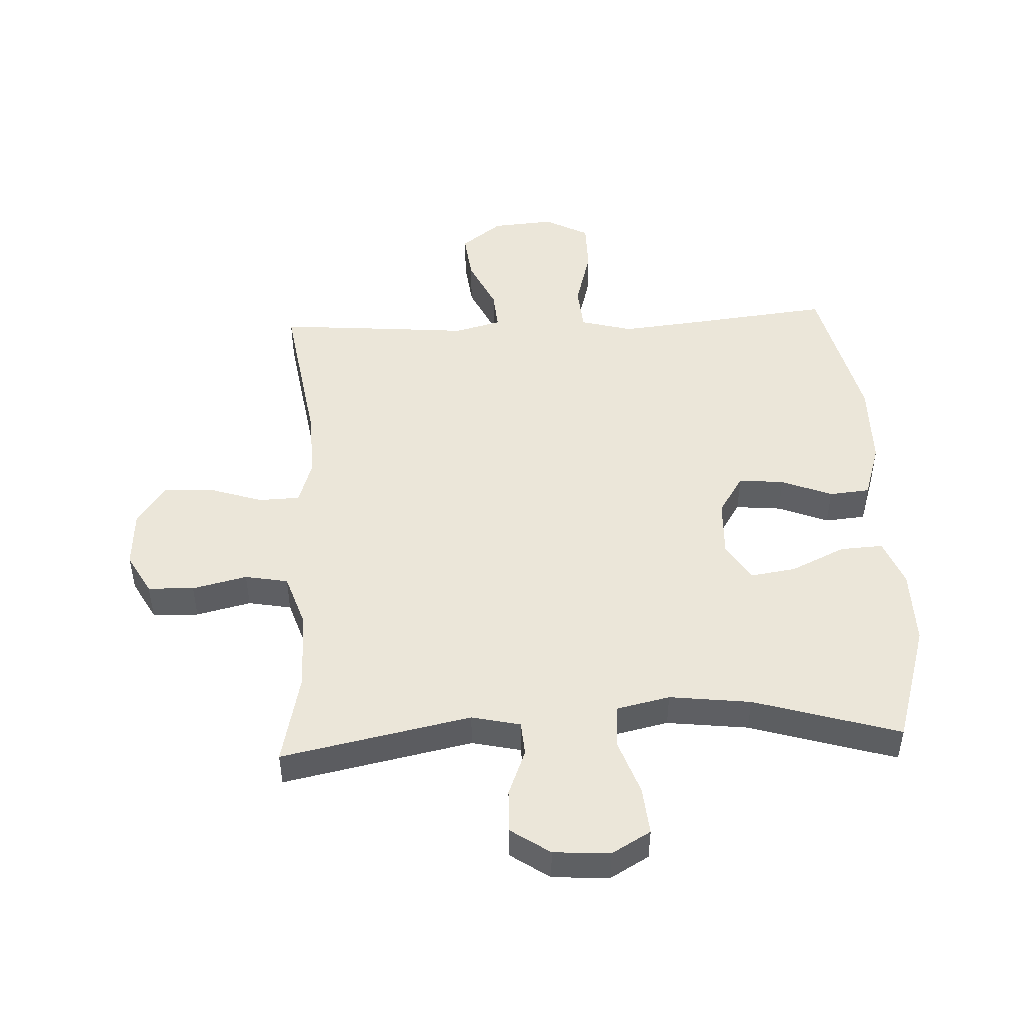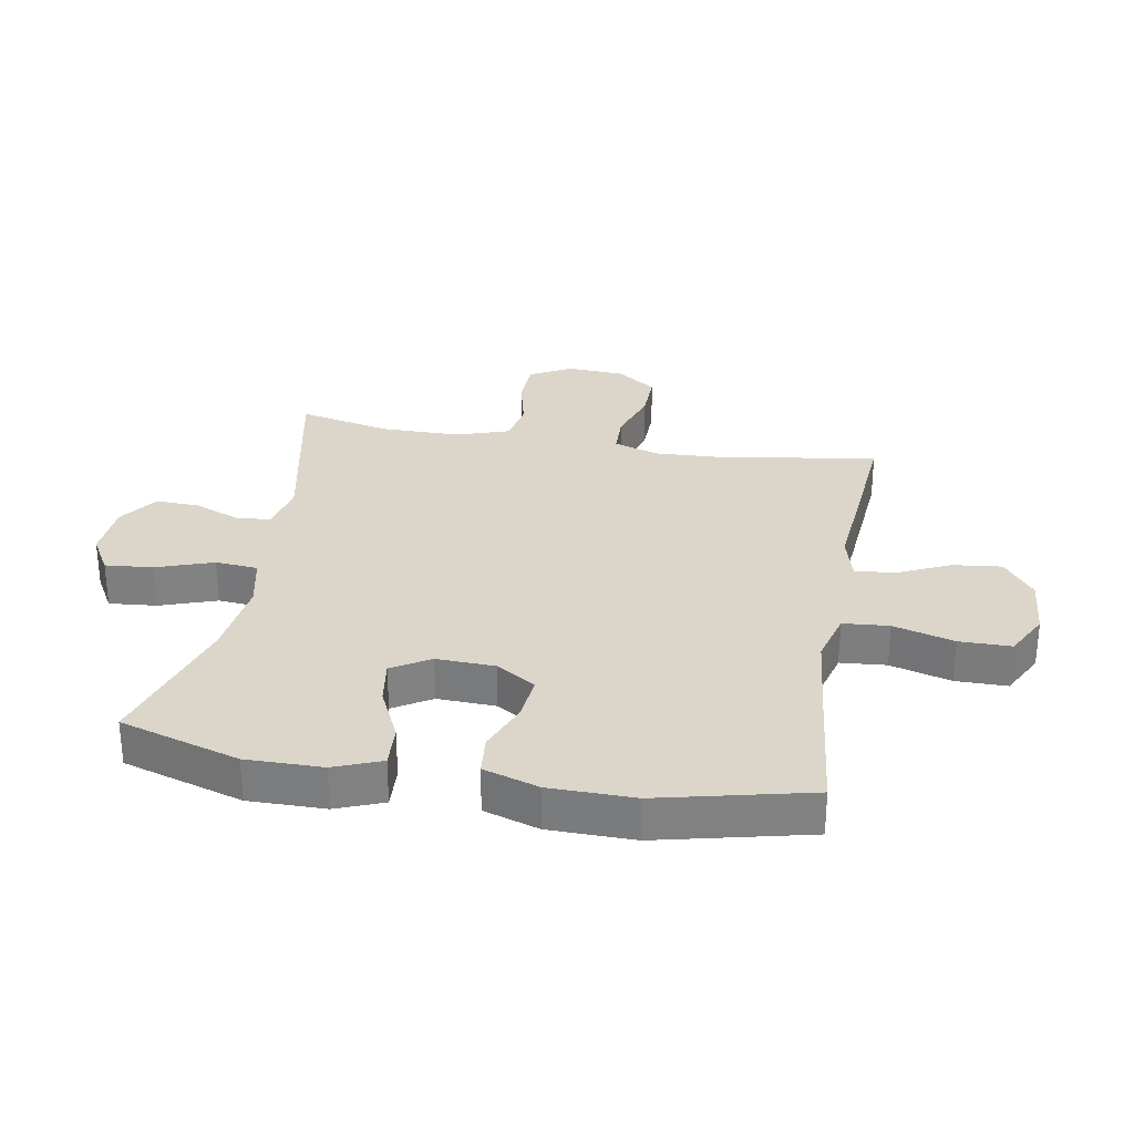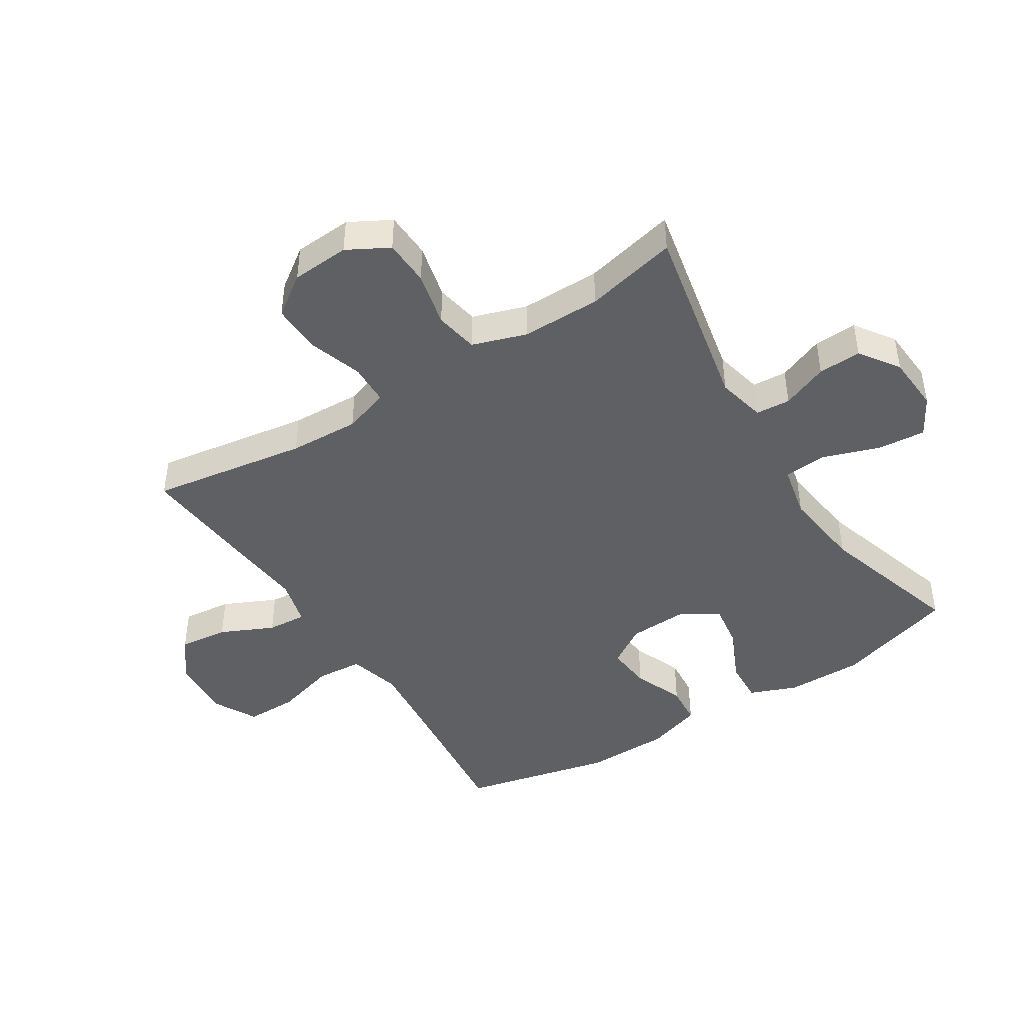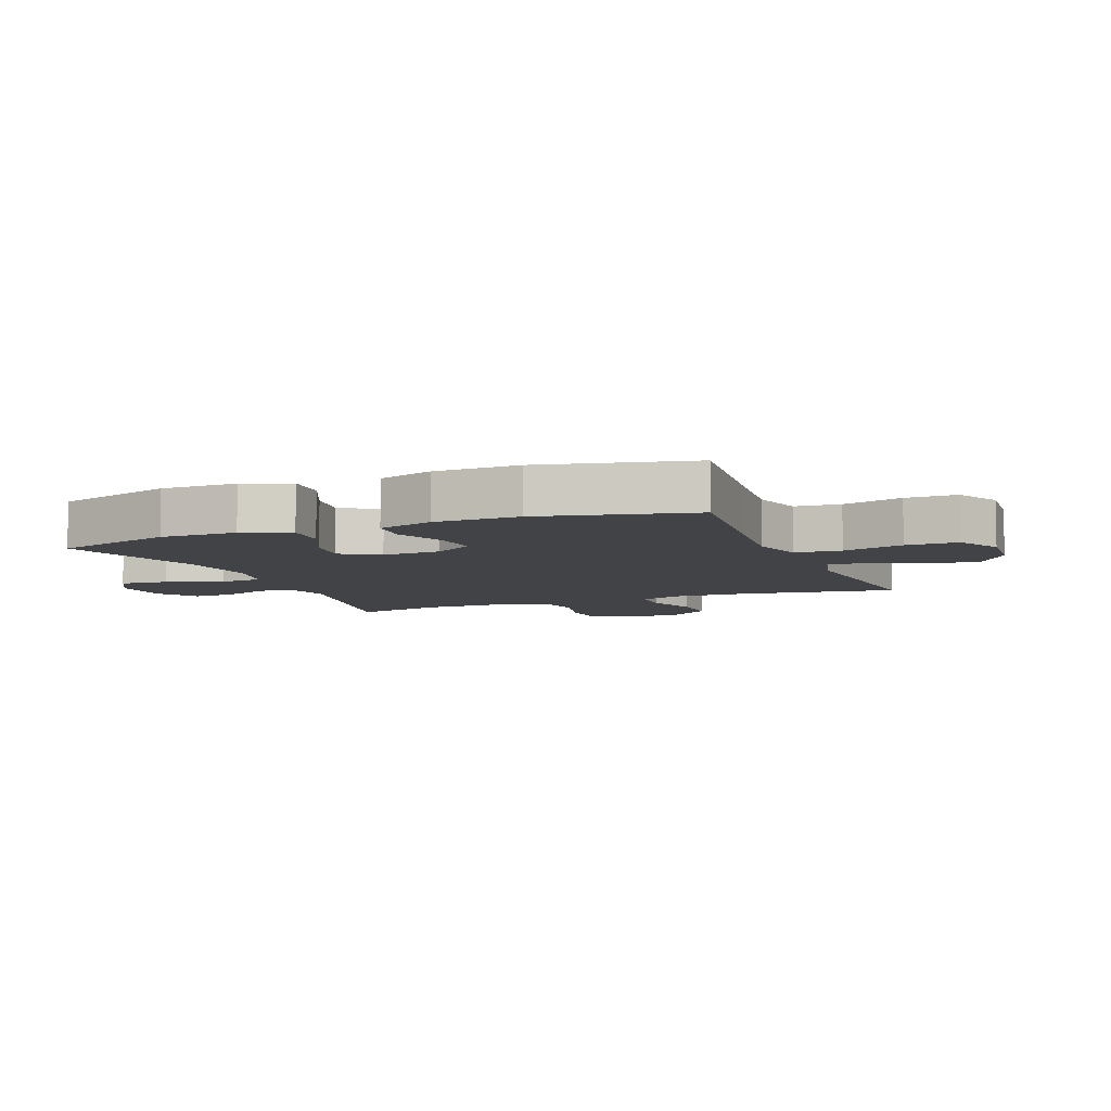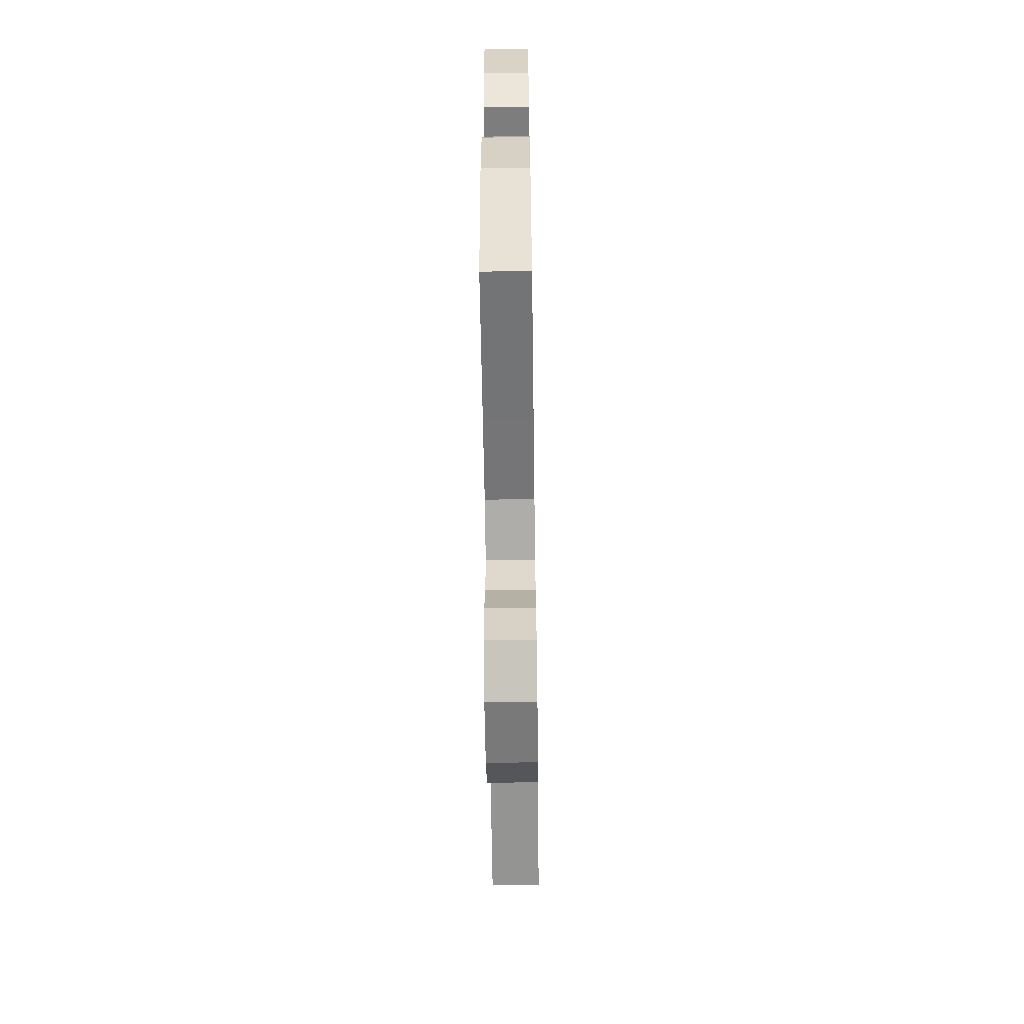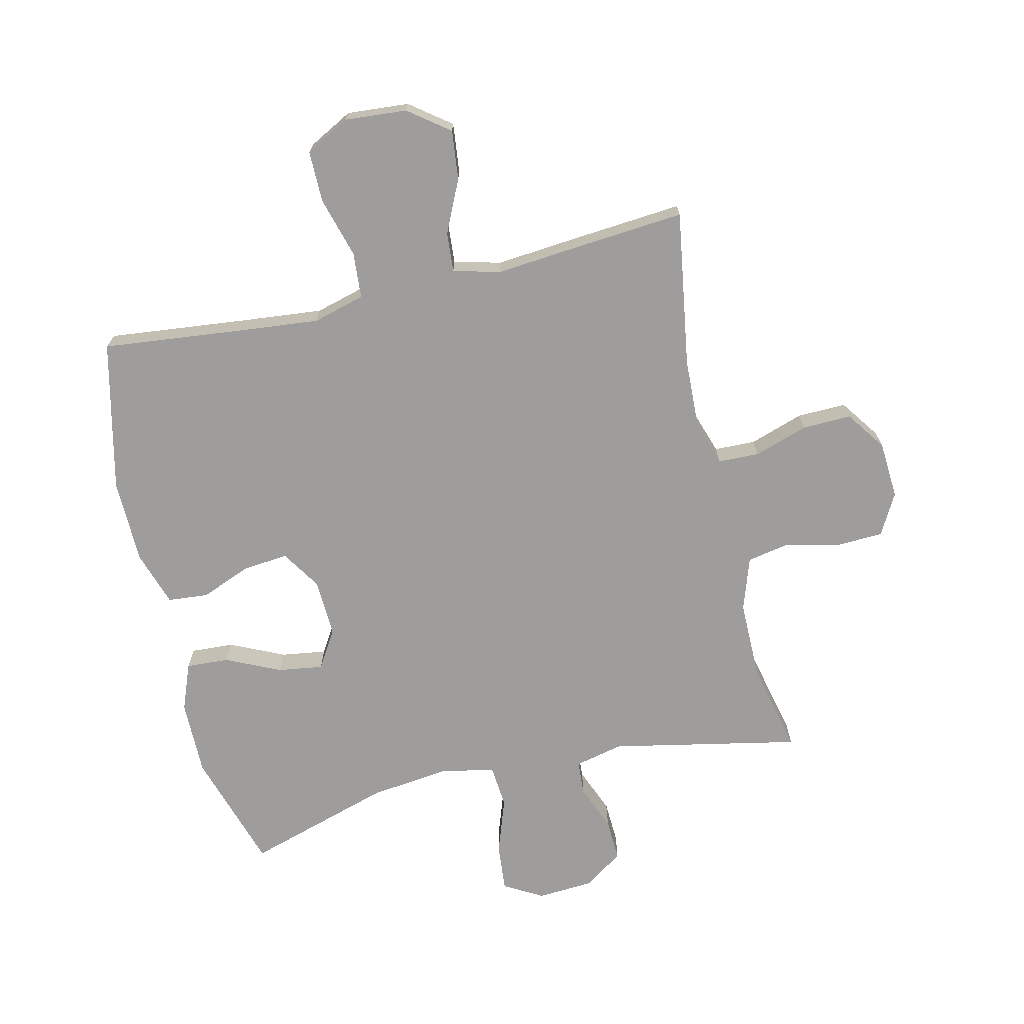
<metadata>
{"format":"obj","ext":"obj","renderer":"f3d","projection":"perspective","resolution":1024,"background":"white","views":[{"elev":47.9,"azim":-2.8,"up":"+Y"},{"elev":29.8,"azim":99.9,"up":"+Y"},{"elev":-44.5,"azim":-57.6,"up":"+Y"},{"elev":-7.2,"azim":111.8,"up":"+Y"},{"elev":-62.3,"azim":90.8,"up":"+Z"},{"elev":-70.5,"azim":-166.8,"up":"+Y"}]}
</metadata>
<code>
v -0.5 0.07 -0.5
v -0.46 0.07 -0.246
v -0.455 0.07 -0.132
v -0.479 0.07 -0.058
v -0.546 0.07 -0.056
v -0.634 0.07 -0.085
v -0.714 0.07 -0.087
v -0.76 0.07 -0.022
v -0.766 0.07 0.072
v -0.729 0.07 0.139
v -0.654 0.07 0.142
v -0.565 0.07 0.121
v -0.495 0.07 0.134
v -0.466 0.07 0.221
v -0.466 0.07 0.35
v -0.5 0.07 0.5
v -0.192 0.07 0.437
v -0.113 0.07 0.455
v -0.109 0.07 0.511
v -0.139 0.07 0.586
v -0.142 0.07 0.656
v -0.078 0.07 0.7
v 0.014 0.07 0.706
v 0.077 0.07 0.67
v 0.07 0.07 0.592
v 0.038 0.07 0.5
v 0.044 0.07 0.431
v 0.131 0.07 0.412
v 0.263 0.07 0.428
v 0.5 0.07 0.5
v 0.56 0.07 0.305
v 0.559 0.07 0.181
v 0.529 0.07 0.104
v 0.459 0.07 0.108
v 0.371 0.07 0.149
v 0.297 0.07 0.16
v 0.259 0.07 0.098
v 0.263 0.07 0.003
v 0.304 0.07 -0.061
v 0.378 0.07 -0.054
v 0.46 0.07 -0.021
v 0.526 0.07 -0.027
v 0.555 0.07 -0.117
v 0.557 0.07 -0.255
v 0.5 0.07 -0.5
v 0.269 0.07 -0.475
v 0.14 0.07 -0.462
v 0.055 0.07 -0.485
v 0.049 0.07 -0.56
v 0.077 0.07 -0.659
v 0.077 0.07 -0.743
v 0.005 0.07 -0.781
v -0.096 0.07 -0.773
v -0.162 0.07 -0.723
v -0.153 0.07 -0.643
v -0.113 0.07 -0.557
v -0.108 0.07 -0.493
v -0.184 0.07 -0.473
v -0.307 0.07 -0.484
v -0.5 0 -0.5
v -0.46 0 -0.246
v -0.455 0 -0.132
v -0.479 0 -0.058
v -0.546 0 -0.056
v -0.634 0 -0.085
v -0.714 0 -0.087
v -0.76 0 -0.022
v -0.766 0 0.072
v -0.729 0 0.139
v -0.654 0 0.142
v -0.565 0 0.121
v -0.495 0 0.134
v -0.466 0 0.221
v -0.466 0 0.35
v -0.5 0 0.5
v -0.192 0 0.437
v -0.113 0 0.455
v -0.109 0 0.511
v -0.139 0 0.586
v -0.142 0 0.656
v -0.078 0 0.7
v 0.014 0 0.706
v 0.077 0 0.67
v 0.07 0 0.592
v 0.038 0 0.5
v 0.044 0 0.431
v 0.131 0 0.412
v 0.263 0 0.428
v 0.5 0 0.5
v 0.56 0 0.305
v 0.559 0 0.181
v 0.529 0 0.104
v 0.459 0 0.108
v 0.371 0 0.149
v 0.297 0 0.16
v 0.259 0 0.098
v 0.263 0 0.003
v 0.304 0 -0.061
v 0.378 0 -0.054
v 0.46 0 -0.021
v 0.526 0 -0.027
v 0.555 0 -0.117
v 0.557 0 -0.255
v 0.5 0 -0.5
v 0.269 0 -0.475
v 0.14 0 -0.462
v 0.055 0 -0.485
v 0.049 0 -0.56
v 0.077 0 -0.659
v 0.077 0 -0.743
v 0.005 0 -0.781
v -0.096 0 -0.773
v -0.162 0 -0.723
v -0.153 0 -0.643
v -0.113 0 -0.557
v -0.108 0 -0.493
v -0.184 0 -0.473
v -0.307 0 -0.484
f 58 59 1 2
f 57 58 2 3
f 53 54 55 56
f 53 56 57
f 52 53 57
f 49 50 51 52
f 48 49 52 57
f 47 48 57 3
f 43 44 45 46
f 40 41 42 43
f 39 40 43 46
f 38 39 46 47
f 32 33 34 35
f 32 35 36
f 29 30 31 32
f 28 29 32 36
f 27 28 36 37
f 23 24 25 26
f 23 26 27
f 22 23 27
f 19 20 21 22
f 18 19 22 27
f 17 18 27 37
f 15 16 17 37
f 9 10 11 12
f 9 12 13
f 8 9 13
f 5 6 7 8
f 4 5 8 13
f 3 4 13 14
f 15 37 38 47
f 3 14 15 47
f 61 60 118 117
f 62 61 117 116
f 115 114 113 112
f 116 115 112
f 116 112 111
f 111 110 109 108
f 116 111 108 107
f 62 116 107 106
f 105 104 103 102
f 102 101 100 99
f 105 102 99 98
f 106 105 98 97
f 94 93 92 91
f 95 94 91
f 91 90 89 88
f 95 91 88 87
f 96 95 87 86
f 85 84 83 82
f 86 85 82
f 86 82 81
f 81 80 79 78
f 86 81 78 77
f 96 86 77 76
f 96 76 75 74
f 71 70 69 68
f 72 71 68
f 72 68 67
f 67 66 65 64
f 72 67 64 63
f 73 72 63 62
f 106 97 96 74
f 106 74 73 62
f 1 60 61 2
f 2 61 62 3
f 3 62 63 4
f 4 63 64 5
f 5 64 65 6
f 6 65 66 7
f 7 66 67 8
f 8 67 68 9
f 9 68 69 10
f 10 69 70 11
f 11 70 71 12
f 12 71 72 13
f 13 72 73 14
f 14 73 74 15
f 15 74 75 16
f 16 75 76 17
f 17 76 77 18
f 18 77 78 19
f 19 78 79 20
f 20 79 80 21
f 21 80 81 22
f 22 81 82 23
f 23 82 83 24
f 24 83 84 25
f 25 84 85 26
f 26 85 86 27
f 27 86 87 28
f 28 87 88 29
f 29 88 89 30
f 30 89 90 31
f 31 90 91 32
f 32 91 92 33
f 33 92 93 34
f 34 93 94 35
f 35 94 95 36
f 36 95 96 37
f 37 96 97 38
f 38 97 98 39
f 39 98 99 40
f 40 99 100 41
f 41 100 101 42
f 42 101 102 43
f 43 102 103 44
f 44 103 104 45
f 45 104 105 46
f 46 105 106 47
f 47 106 107 48
f 48 107 108 49
f 49 108 109 50
f 50 109 110 51
f 51 110 111 52
f 52 111 112 53
f 53 112 113 54
f 54 113 114 55
f 55 114 115 56
f 56 115 116 57
f 57 116 117 58
f 58 117 118 59
f 59 118 60 1

</code>
